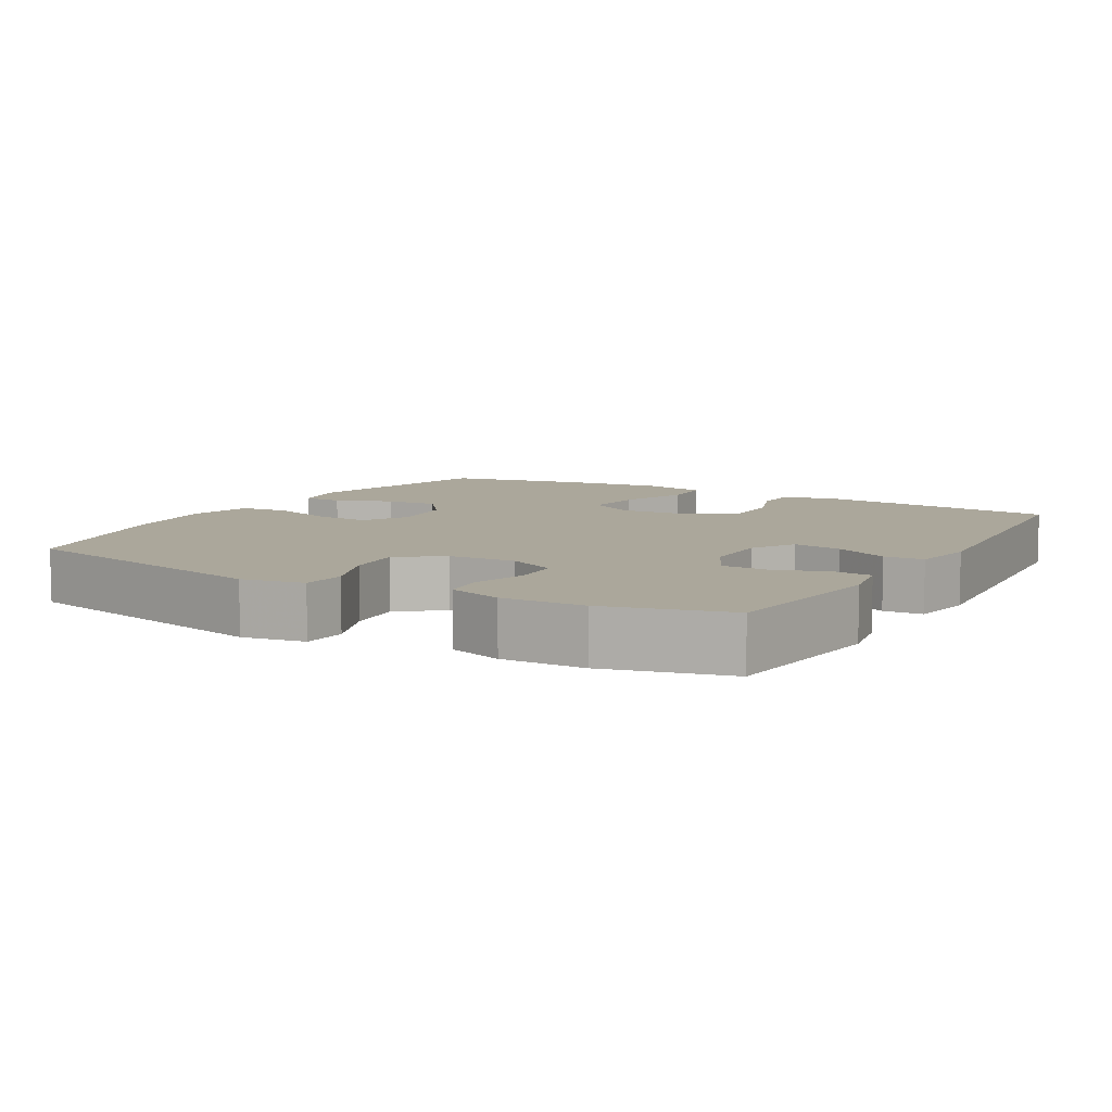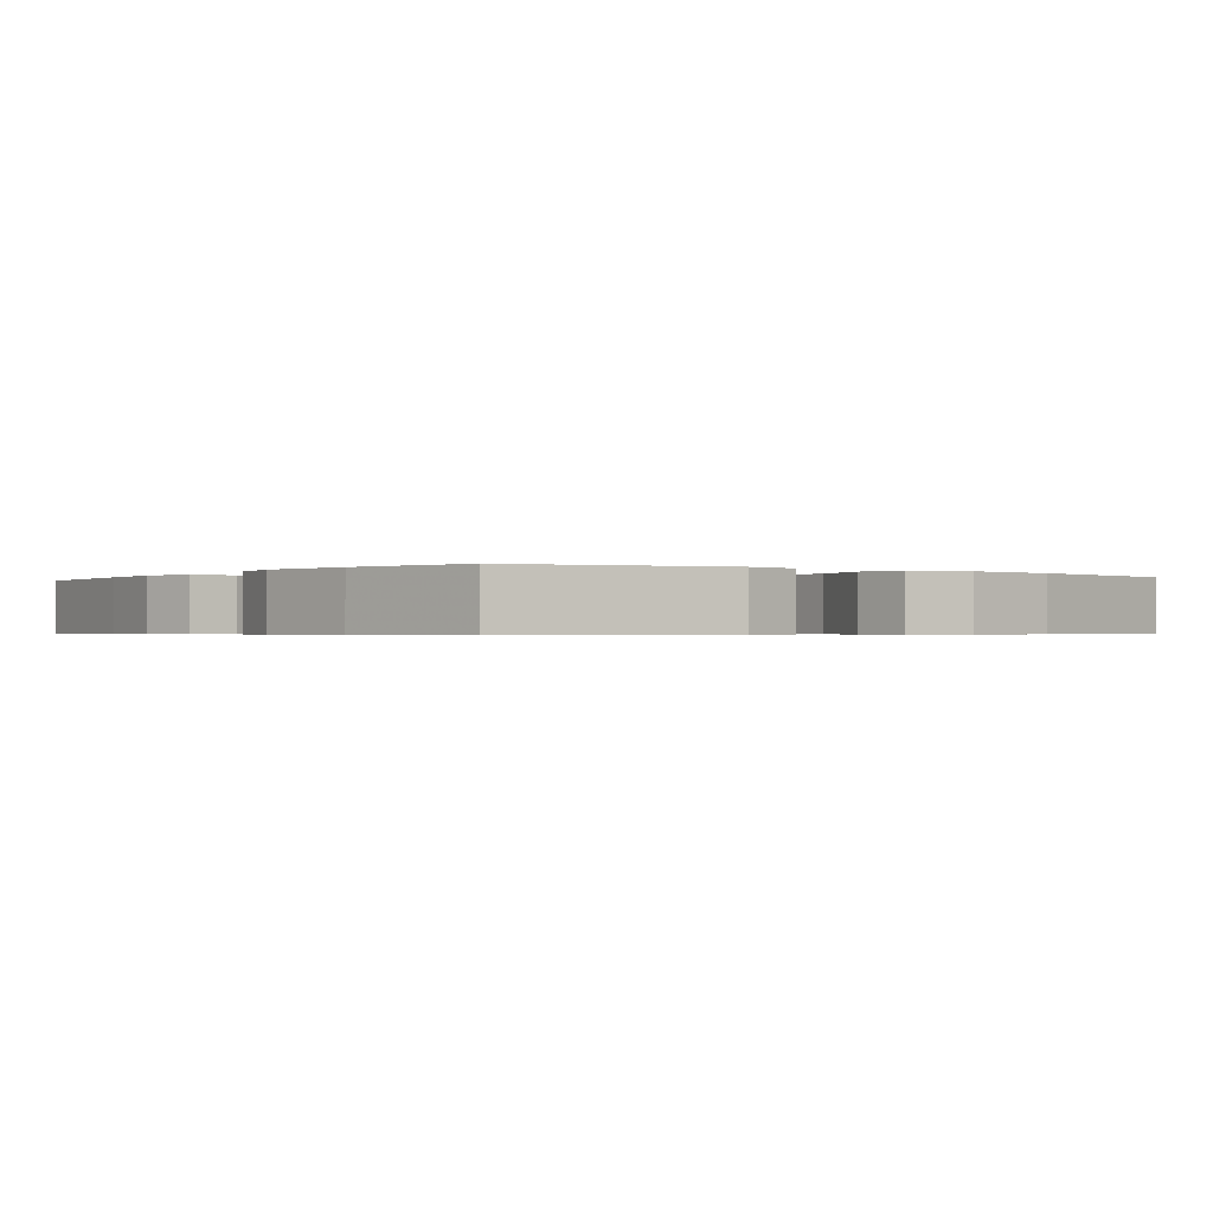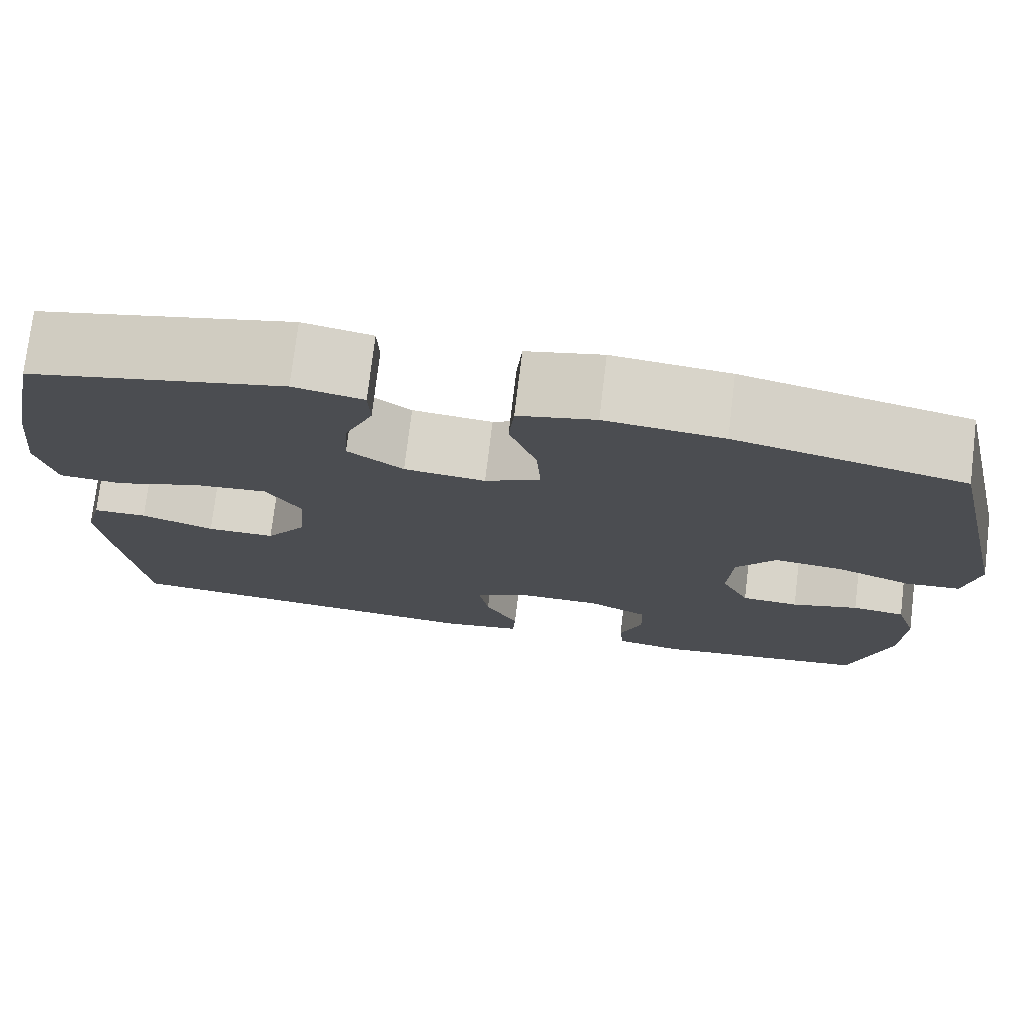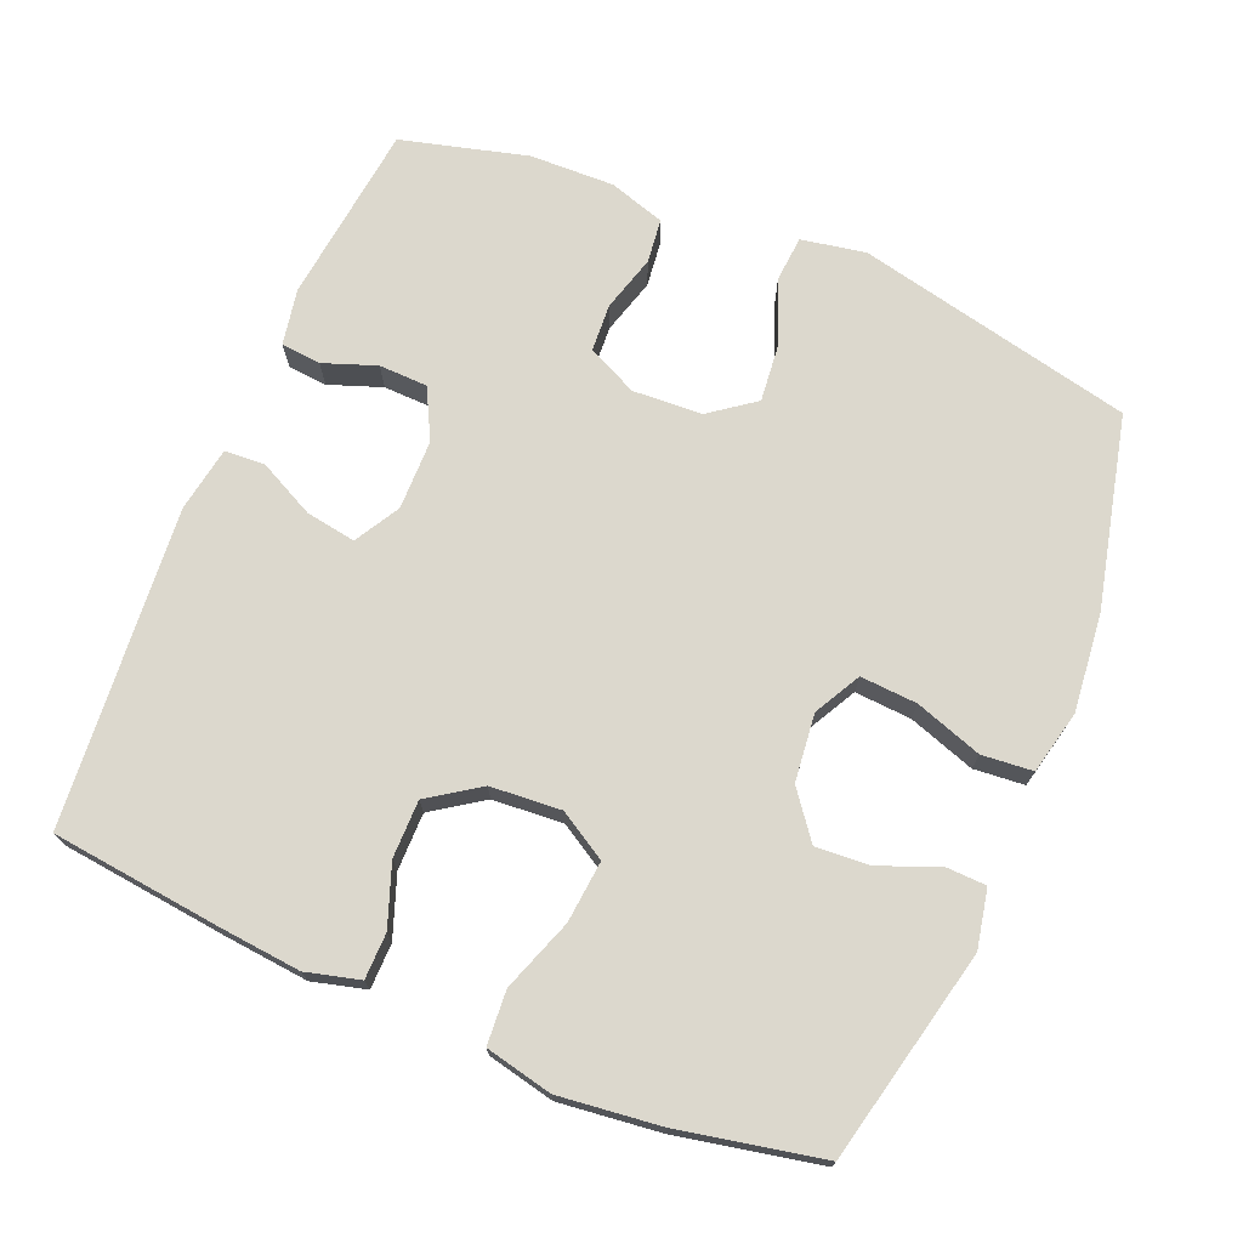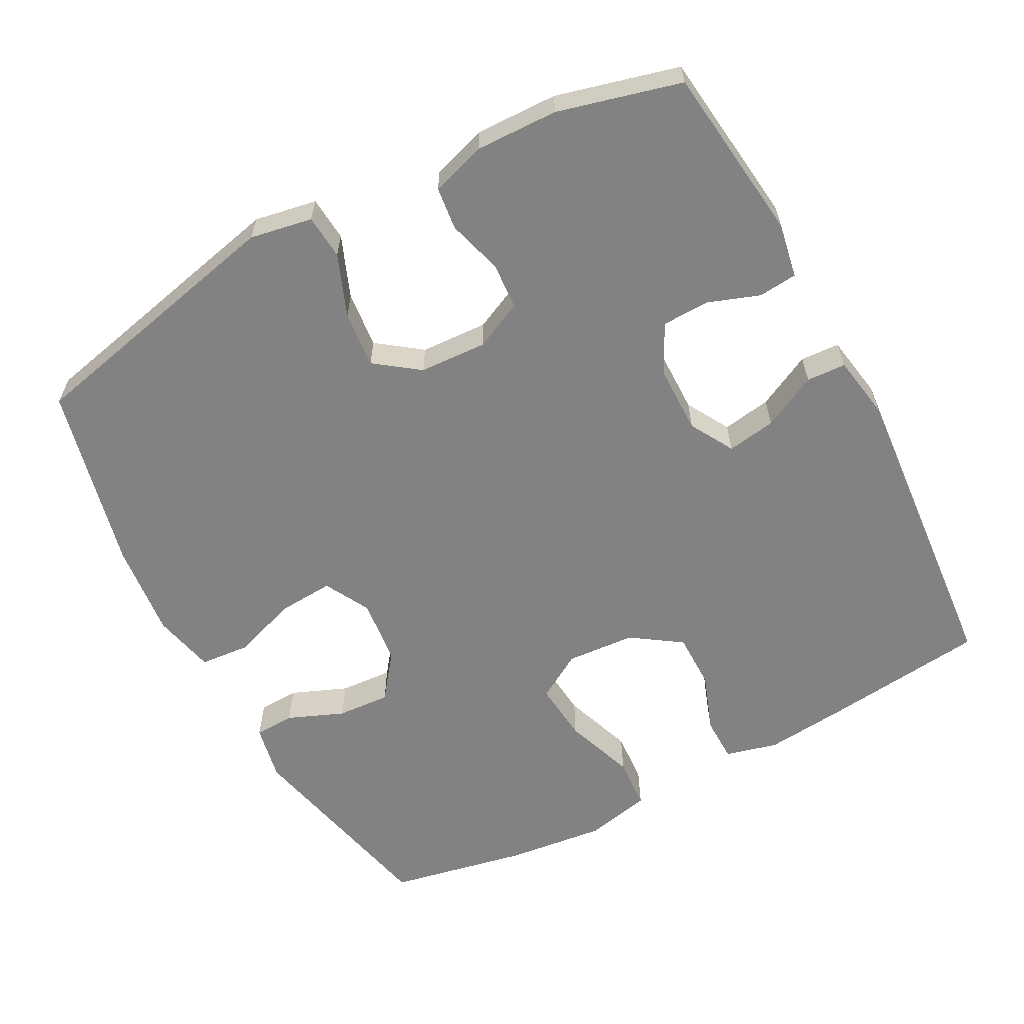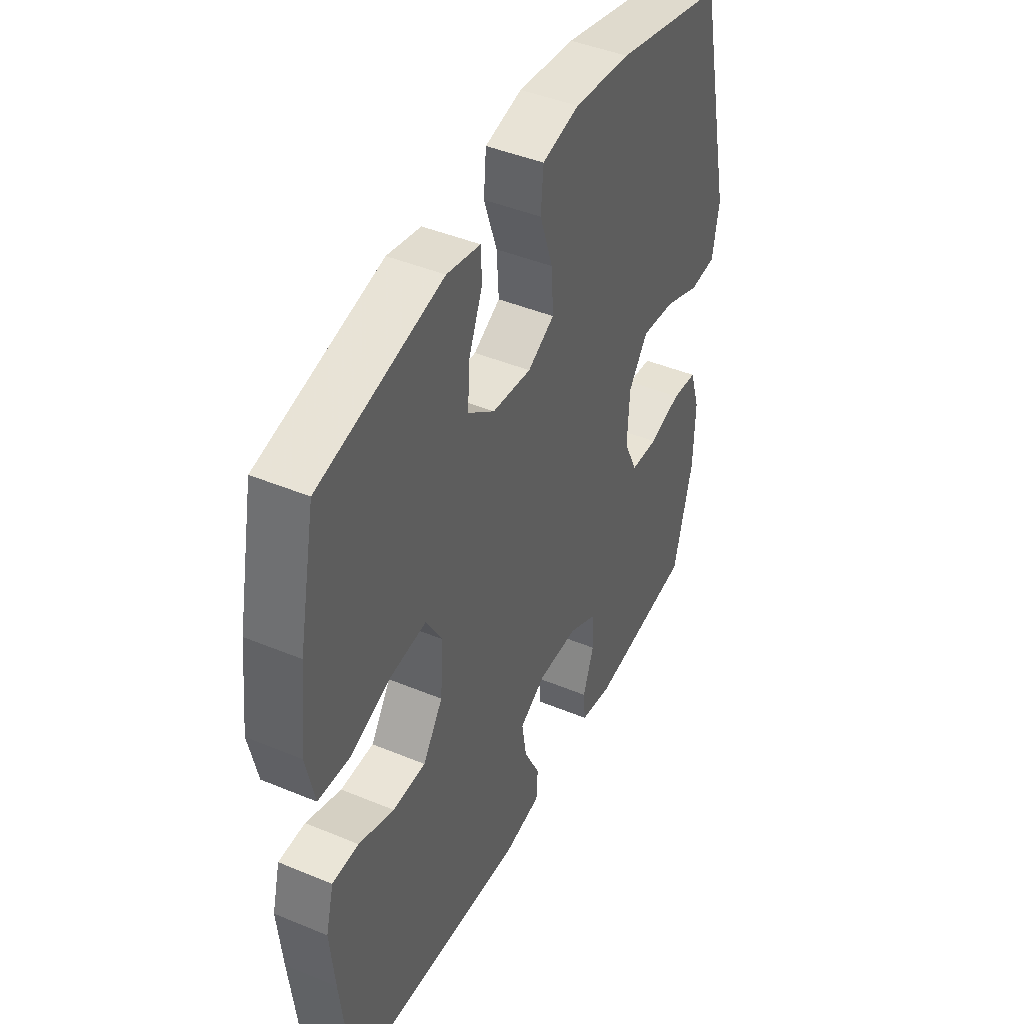
<metadata>
{"format":"obj","ext":"obj","renderer":"f3d","projection":"perspective","resolution":1024,"background":"white","views":[{"elev":8.1,"azim":120.1,"up":"+Y"},{"elev":-0.6,"azim":-36.8,"up":"+Y"},{"elev":75.6,"azim":6.9,"up":"+Z"},{"elev":72.5,"azim":-67.4,"up":"+Y"},{"elev":-60.9,"azim":118.1,"up":"+Y"},{"elev":43.9,"azim":-64.0,"up":"+Z"}]}
</metadata>
<code>
v -0.5 0.07 -0.5
v -0.526 0.07 -0.271
v -0.537 0.07 -0.158
v -0.518 0.07 -0.085
v -0.456 0.07 -0.084
v -0.373 0.07 -0.114
v -0.295 0.07 -0.114
v -0.248 0.07 -0.045
v -0.241 0.07 0.051
v -0.28 0.07 0.116
v -0.364 0.07 0.108
v -0.462 0.07 0.073
v -0.535 0.07 0.078
v -0.555 0.07 0.169
v -0.539 0.07 0.307
v -0.5 0.07 0.5
v -0.211 0.07 0.566
v -0.132 0.07 0.55
v -0.13 0.07 0.494
v -0.162 0.07 0.416
v -0.167 0.07 0.342
v -0.104 0.07 0.294
v -0.012 0.07 0.284
v 0.051 0.07 0.318
v 0.046 0.07 0.395
v 0.015 0.07 0.486
v 0.021 0.07 0.555
v 0.108 0.07 0.575
v 0.241 0.07 0.561
v 0.5 0.07 0.5
v 0.584 0.07 0.124
v 0.568 0.07 0.037
v 0.506 0.07 0.032
v 0.42 0.07 0.066
v 0.341 0.07 0.074
v 0.296 0.07 0.013
v 0.291 0.07 -0.081
v 0.323 0.07 -0.149
v 0.388 0.07 -0.153
v 0.464 0.07 -0.131
v 0.524 0.07 -0.138
v 0.548 0.07 -0.214
v 0.545 0.07 -0.329
v 0.5 0.07 -0.5
v 0.255 0.07 -0.529
v 0.179 0.07 -0.515
v 0.174 0.07 -0.461
v 0.2 0.07 -0.389
v 0.198 0.07 -0.323
v 0.13 0.07 -0.288
v 0.035 0.07 -0.287
v -0.026 0.07 -0.322
v -0.015 0.07 -0.39
v 0.023 0.07 -0.466
v 0.02 0.07 -0.521
v -0.069 0.07 -0.536
v -0.5 0 -0.5
v -0.526 0 -0.271
v -0.537 0 -0.158
v -0.518 0 -0.085
v -0.456 0 -0.084
v -0.373 0 -0.114
v -0.295 0 -0.114
v -0.248 0 -0.045
v -0.241 0 0.051
v -0.28 0 0.116
v -0.364 0 0.108
v -0.462 0 0.073
v -0.535 0 0.078
v -0.555 0 0.169
v -0.539 0 0.307
v -0.5 0 0.5
v -0.211 0 0.566
v -0.132 0 0.55
v -0.13 0 0.494
v -0.162 0 0.416
v -0.167 0 0.342
v -0.104 0 0.294
v -0.012 0 0.284
v 0.051 0 0.318
v 0.046 0 0.395
v 0.015 0 0.486
v 0.021 0 0.555
v 0.108 0 0.575
v 0.241 0 0.561
v 0.5 0 0.5
v 0.584 0 0.124
v 0.568 0 0.037
v 0.506 0 0.032
v 0.42 0 0.066
v 0.341 0 0.074
v 0.296 0 0.013
v 0.291 0 -0.081
v 0.323 0 -0.149
v 0.388 0 -0.153
v 0.464 0 -0.131
v 0.524 0 -0.138
v 0.548 0 -0.214
v 0.545 0 -0.329
v 0.5 0 -0.5
v 0.255 0 -0.529
v 0.179 0 -0.515
v 0.174 0 -0.461
v 0.2 0 -0.389
v 0.198 0 -0.323
v 0.13 0 -0.288
v 0.035 0 -0.287
v -0.026 0 -0.322
v -0.015 0 -0.39
v 0.023 0 -0.466
v 0.02 0 -0.521
v -0.069 0 -0.536
f 53 54 55 56
f 52 53 56 1
f 51 52 1 2
f 50 51 2 3
f 45 46 47 48
f 45 48 49
f 44 45 49
f 43 44 49
f 42 43 49 50
f 39 40 41 42
f 38 39 42 50
f 31 32 33 34
f 31 34 35
f 30 31 35
f 29 30 35 36
f 25 26 27 28
f 24 25 28 29
f 17 18 19 20
f 17 20 21
f 16 17 21
f 15 16 21 22
f 11 12 13 14
f 10 11 14 15
f 3 4 5 6
f 3 6 7
f 37 38 50 3
f 24 29 36 37
f 23 24 37
f 10 15 22 23
f 9 10 23 37
f 8 9 37
f 7 8 37
f 3 7 37
f 112 111 110 109
f 57 112 109 108
f 58 57 108 107
f 59 58 107 106
f 104 103 102 101
f 105 104 101
f 105 101 100
f 105 100 99
f 106 105 99 98
f 98 97 96 95
f 106 98 95 94
f 90 89 88 87
f 91 90 87
f 91 87 86
f 92 91 86 85
f 84 83 82 81
f 85 84 81 80
f 76 75 74 73
f 77 76 73
f 77 73 72
f 78 77 72 71
f 70 69 68 67
f 71 70 67 66
f 62 61 60 59
f 63 62 59
f 59 106 94 93
f 93 92 85 80
f 93 80 79
f 79 78 71 66
f 93 79 66 65
f 93 65 64
f 93 64 63
f 93 63 59
f 1 57 58 2
f 2 58 59 3
f 3 59 60 4
f 4 60 61 5
f 5 61 62 6
f 6 62 63 7
f 7 63 64 8
f 8 64 65 9
f 9 65 66 10
f 10 66 67 11
f 11 67 68 12
f 12 68 69 13
f 13 69 70 14
f 14 70 71 15
f 15 71 72 16
f 16 72 73 17
f 17 73 74 18
f 18 74 75 19
f 19 75 76 20
f 20 76 77 21
f 21 77 78 22
f 22 78 79 23
f 23 79 80 24
f 24 80 81 25
f 25 81 82 26
f 26 82 83 27
f 27 83 84 28
f 28 84 85 29
f 29 85 86 30
f 30 86 87 31
f 31 87 88 32
f 32 88 89 33
f 33 89 90 34
f 34 90 91 35
f 35 91 92 36
f 36 92 93 37
f 37 93 94 38
f 38 94 95 39
f 39 95 96 40
f 40 96 97 41
f 41 97 98 42
f 42 98 99 43
f 43 99 100 44
f 44 100 101 45
f 45 101 102 46
f 46 102 103 47
f 47 103 104 48
f 48 104 105 49
f 49 105 106 50
f 50 106 107 51
f 51 107 108 52
f 52 108 109 53
f 53 109 110 54
f 54 110 111 55
f 55 111 112 56
f 56 112 57 1

</code>
